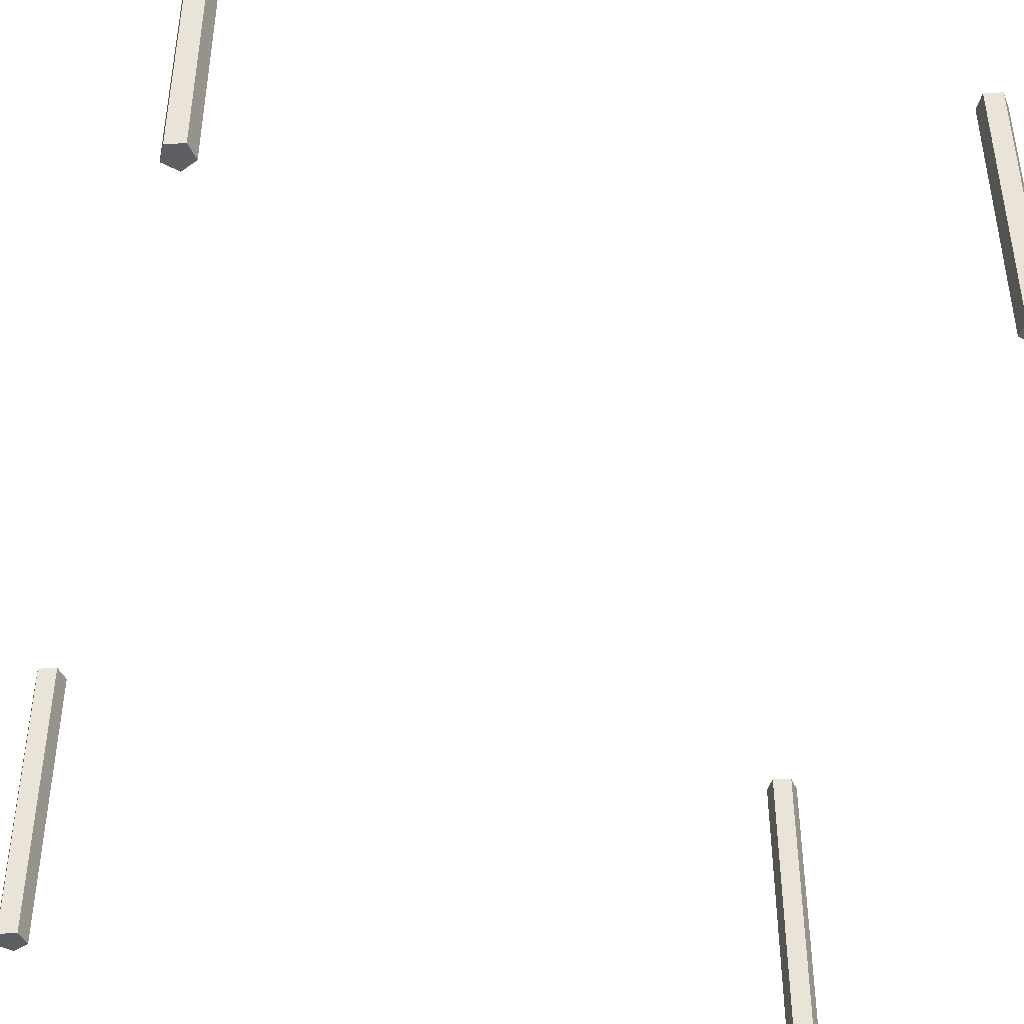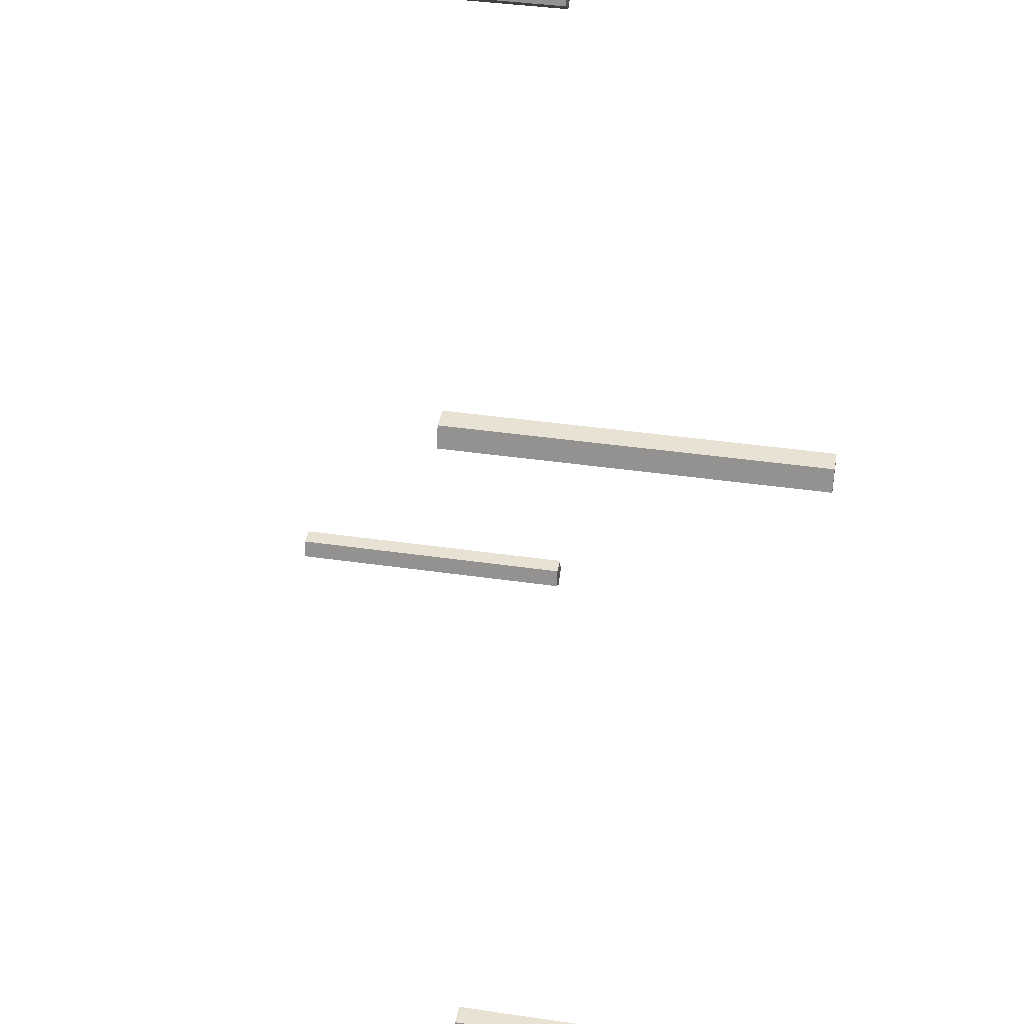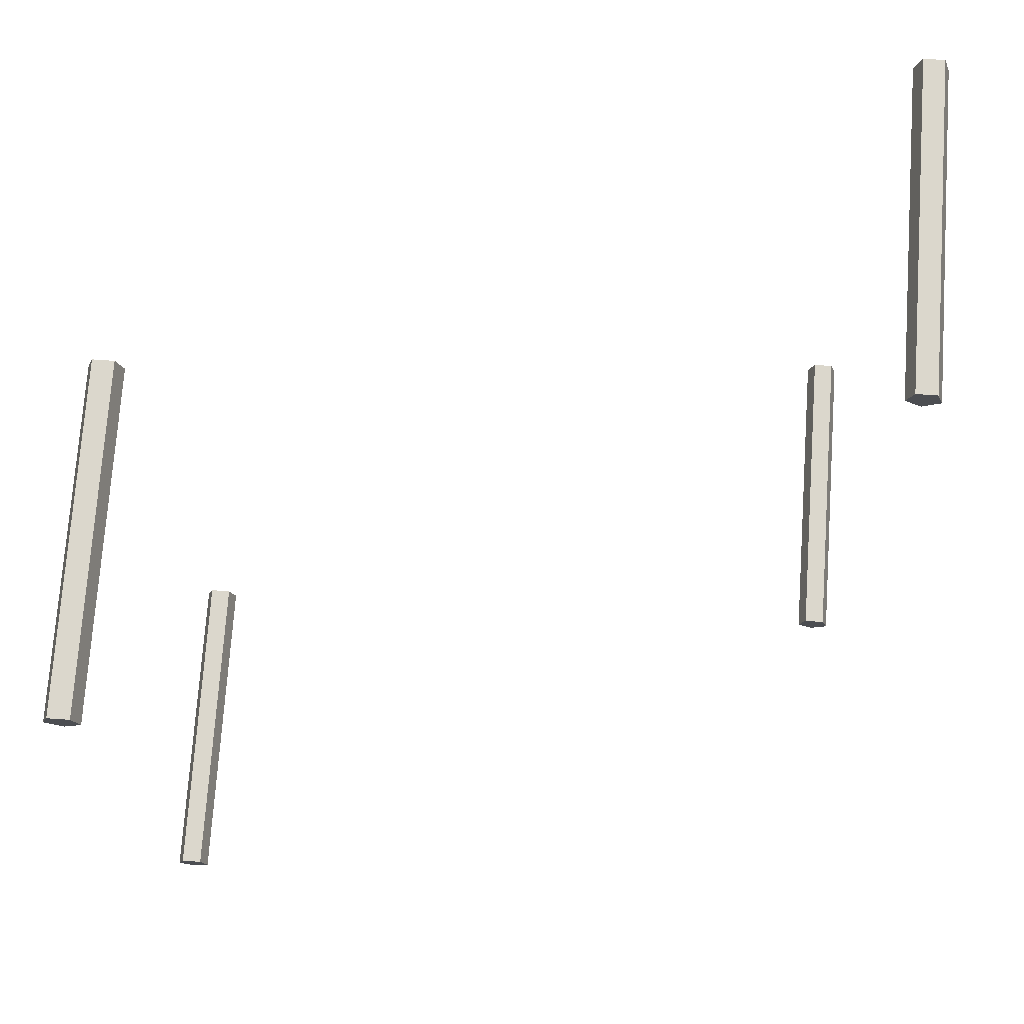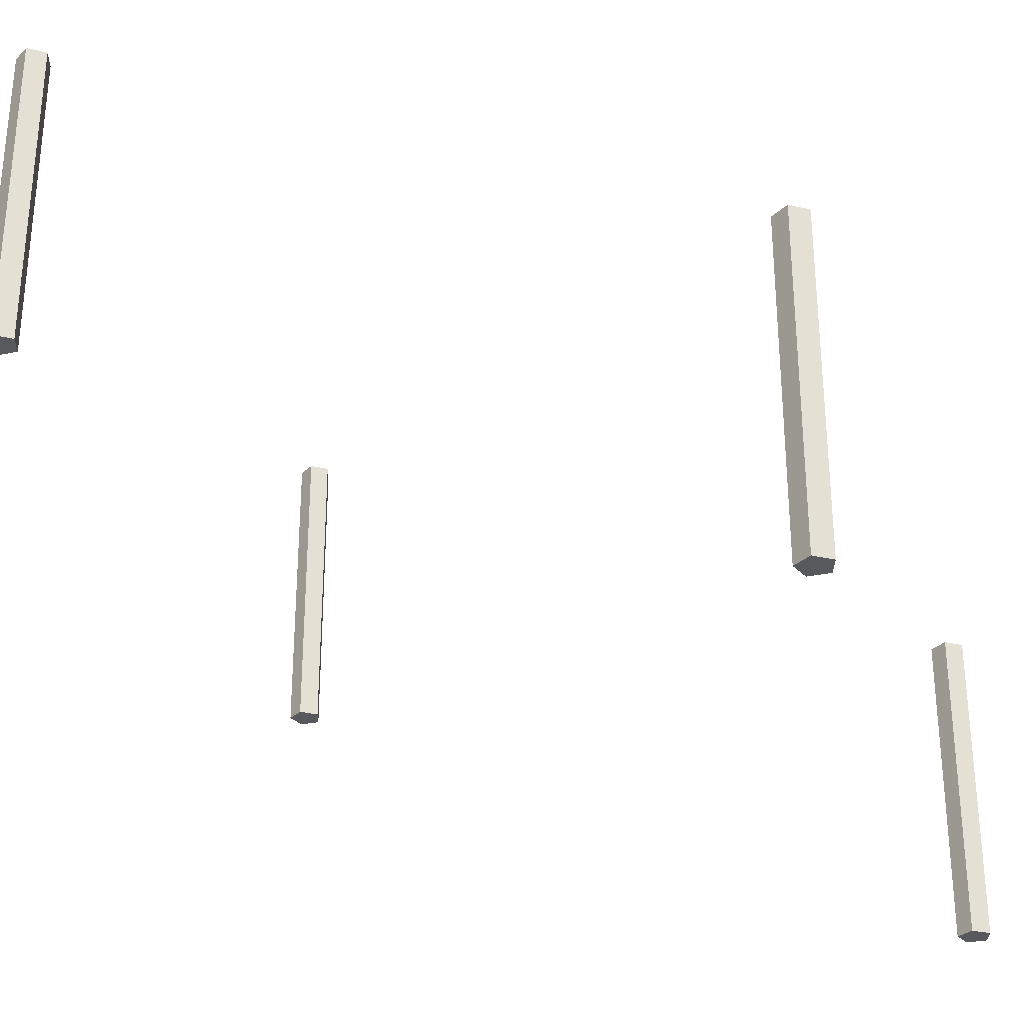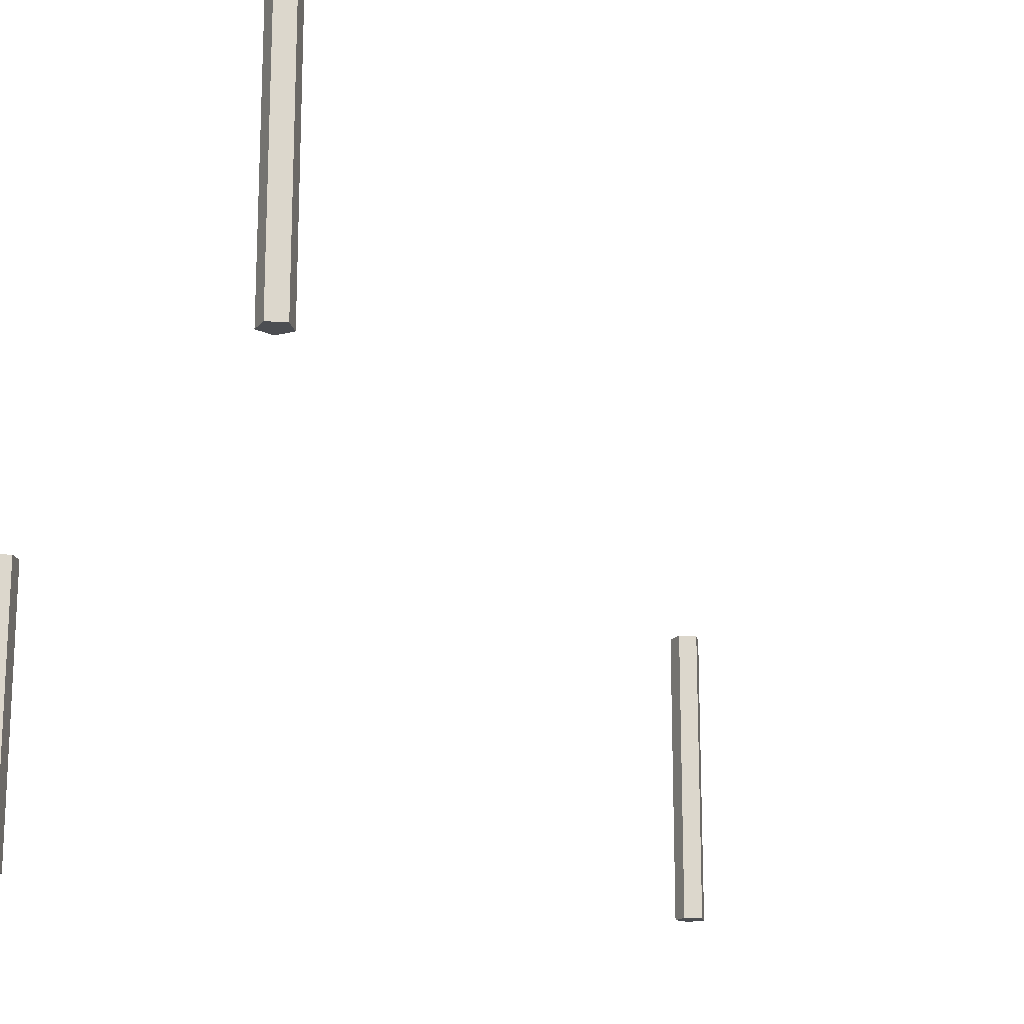
<metadata>
{"format":"obj","ext":"obj","renderer":"f3d","projection":"perspective","resolution":1024,"background":"white","views":[{"elev":-42.0,"azim":75.8,"up":"+Y"},{"elev":39.8,"azim":100.2,"up":"+Z"},{"elev":73.2,"azim":-176.0,"up":"+Z"},{"elev":-30.2,"azim":-163.0,"up":"+Y"},{"elev":-16.6,"azim":64.1,"up":"+Y"}]}
</metadata>
<code>
o tracks_Cylinder.004
v 0.6919 0.3074 -0.915
v 0.6919 0.9998 -0.915
v 0.7268 0.3074 -0.8896
v 0.7268 0.9998 -0.8896
v 0.7135 0.3074 -0.8485
v 0.7135 0.9998 -0.8485
v 0.6703 0.3074 -0.8485
v 0.6703 0.9998 -0.8485
v 0.657 0.3074 -0.8896
v 0.657 0.9998 -0.8896
v 0.6703 0.9623 -0.8485
v 0.7135 0.9623 -0.8485
v 0.7268 0.9623 -0.8896
v 0.6919 0.9623 -0.915
v 0.7268 0.9391 -0.8896
v 0.657 0.9623 -0.8896
v 0.6919 0.8709 -0.915
v 0.657 0.8709 -0.8896
v 0.6703 0.8709 -0.8485
v 0.7135 0.8709 -0.8485
v 0.7268 0.8709 -0.8896
v 0.6919 0.9391 -0.915
v 0.657 0.9391 -0.8896
v 0.6703 0.9391 -0.8485
v 0.7135 0.9391 -0.8485
v 0.7212 0.3074 0.7664
v 0.7212 0.9998 0.7664
v 0.7561 0.3074 0.7918
v 0.7561 0.9998 0.7918
v 0.7428 0.3074 0.8329
v 0.7428 0.9998 0.8329
v 0.6996 0.3074 0.8329
v 0.6996 0.9998 0.8329
v 0.6863 0.3074 0.7918
v 0.6863 0.9998 0.7918
v 0.6996 0.9623 0.8329
v 0.7428 0.9623 0.8329
v 0.7561 0.9623 0.7918
v 0.7212 0.9623 0.7664
v 0.7561 0.9391 0.7918
v 0.6863 0.9623 0.7918
v 0.7212 0.8709 0.7664
v 0.6863 0.8709 0.7918
v 0.6996 0.8709 0.8329
v 0.7428 0.8709 0.8329
v 0.7561 0.8709 0.7918
v 0.7212 0.9391 0.7664
v 0.6863 0.9391 0.7918
v 0.6996 0.9391 0.8329
v 0.7428 0.9391 0.8329
v -0.8255 -0.4069 0.8133
v -0.8255 0.2855 0.8133
v -0.7906 -0.4069 0.8387
v -0.7906 0.2855 0.8387
v -0.8039 -0.4069 0.8798
v -0.8039 0.2855 0.8798
v -0.8471 -0.4069 0.8798
v -0.8471 0.2855 0.8798
v -0.8604 -0.4069 0.8387
v -0.8604 0.2855 0.8387
v -0.8471 0.2481 0.8798
v -0.8039 0.2481 0.8798
v -0.7906 0.2481 0.8387
v -0.8255 0.2481 0.8133
v -0.7906 0.2248 0.8387
v -0.8604 0.2481 0.8387
v -0.8255 0.1566 0.8133
v -0.8604 0.1566 0.8387
v -0.8471 0.1566 0.8798
v -0.8039 0.1566 0.8798
v -0.7906 0.1566 0.8387
v -0.8255 0.2248 0.8133
v -0.8604 0.2248 0.8387
v -0.8471 0.2248 0.8798
v -0.8039 0.2248 0.8798
v -0.8196 -0.4069 -0.9033
v -0.8196 0.2855 -0.9033
v -0.7847 -0.4069 -0.8779
v -0.7847 0.2855 -0.8779
v -0.7981 -0.4069 -0.8368
v -0.7981 0.2855 -0.8368
v -0.8412 -0.4069 -0.8368
v -0.8412 0.2855 -0.8368
v -0.8546 -0.4069 -0.8779
v -0.8546 0.2855 -0.8779
v -0.8412 0.2481 -0.8368
v -0.7981 0.2481 -0.8368
v -0.7847 0.2481 -0.8779
v -0.8196 0.2481 -0.9033
v -0.7847 0.2248 -0.8779
v -0.8546 0.2481 -0.8779
v -0.8196 0.1566 -0.9033
v -0.8546 0.1566 -0.8779
v -0.8412 0.1566 -0.8368
v -0.7981 0.1566 -0.8368
v -0.7847 0.1566 -0.8779
v -0.8196 0.2248 -0.9033
v -0.8546 0.2248 -0.8779
v -0.8412 0.2248 -0.8368
v -0.7981 0.2248 -0.8368
f 1 3 5 7 9
f 23 16 14 22
f 24 11 16 23
f 7 19 18 9
f 3 21 20 5
f 9 18 17 1
f 1 17 21 3
f 15 13 12 25
f 5 20 19 7
f 25 12 11 24
f 22 14 13 15
f 26 28 30 32 34
f 48 41 39 47
f 49 36 41 48
f 32 44 43 34
f 28 46 45 30
f 34 43 42 26
f 26 42 46 28
f 40 38 37 50
f 30 45 44 32
f 50 37 36 49
f 47 39 38 40
f 51 53 55 57 59
f 73 66 64 72
f 74 61 66 73
f 57 69 68 59
f 53 71 70 55
f 59 68 67 51
f 51 67 71 53
f 65 63 62 75
f 55 70 69 57
f 75 62 61 74
f 72 64 63 65
f 76 78 80 82 84
f 98 91 89 97
f 99 86 91 98
f 82 94 93 84
f 78 96 95 80
f 84 93 92 76
f 76 92 96 78
f 90 88 87 100
f 80 95 94 82
f 100 87 86 99
f 97 89 88 90
f 14 2 4 13
f 13 4 6 12
f 12 6 8 11
f 4 2 10 8 6
f 11 8 10 16
f 16 10 2 14
f 18 23 22 17
f 21 15 25 20
f 19 24 23 18
f 17 22 15 21
f 20 25 24 19
f 39 27 29 38
f 38 29 31 37
f 37 31 33 36
f 29 27 35 33 31
f 36 33 35 41
f 41 35 27 39
f 43 48 47 42
f 46 40 50 45
f 44 49 48 43
f 42 47 40 46
f 45 50 49 44
f 64 52 54 63
f 63 54 56 62
f 62 56 58 61
f 54 52 60 58 56
f 61 58 60 66
f 66 60 52 64
f 68 73 72 67
f 71 65 75 70
f 69 74 73 68
f 67 72 65 71
f 70 75 74 69
f 89 77 79 88
f 88 79 81 87
f 87 81 83 86
f 79 77 85 83 81
f 86 83 85 91
f 91 85 77 89
f 93 98 97 92
f 96 90 100 95
f 94 99 98 93
f 92 97 90 96
f 95 100 99 94

</code>
